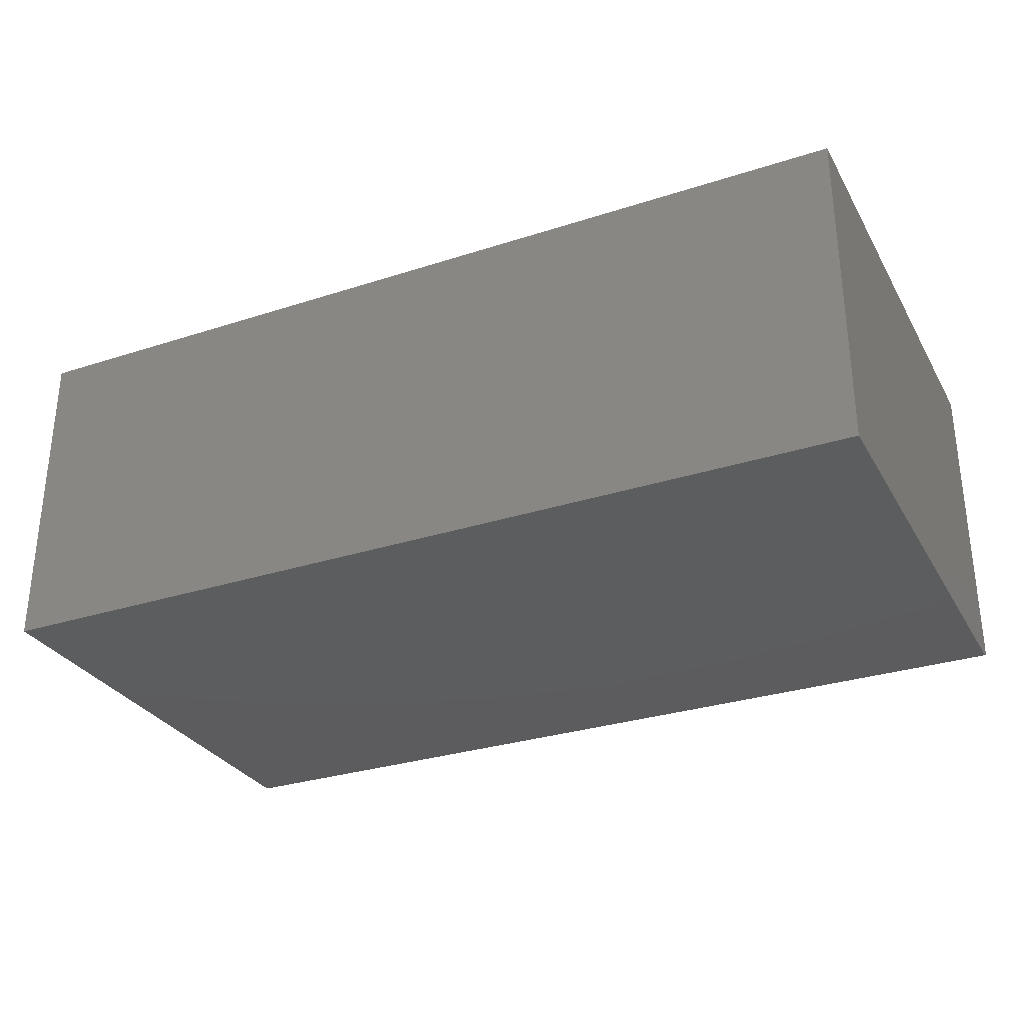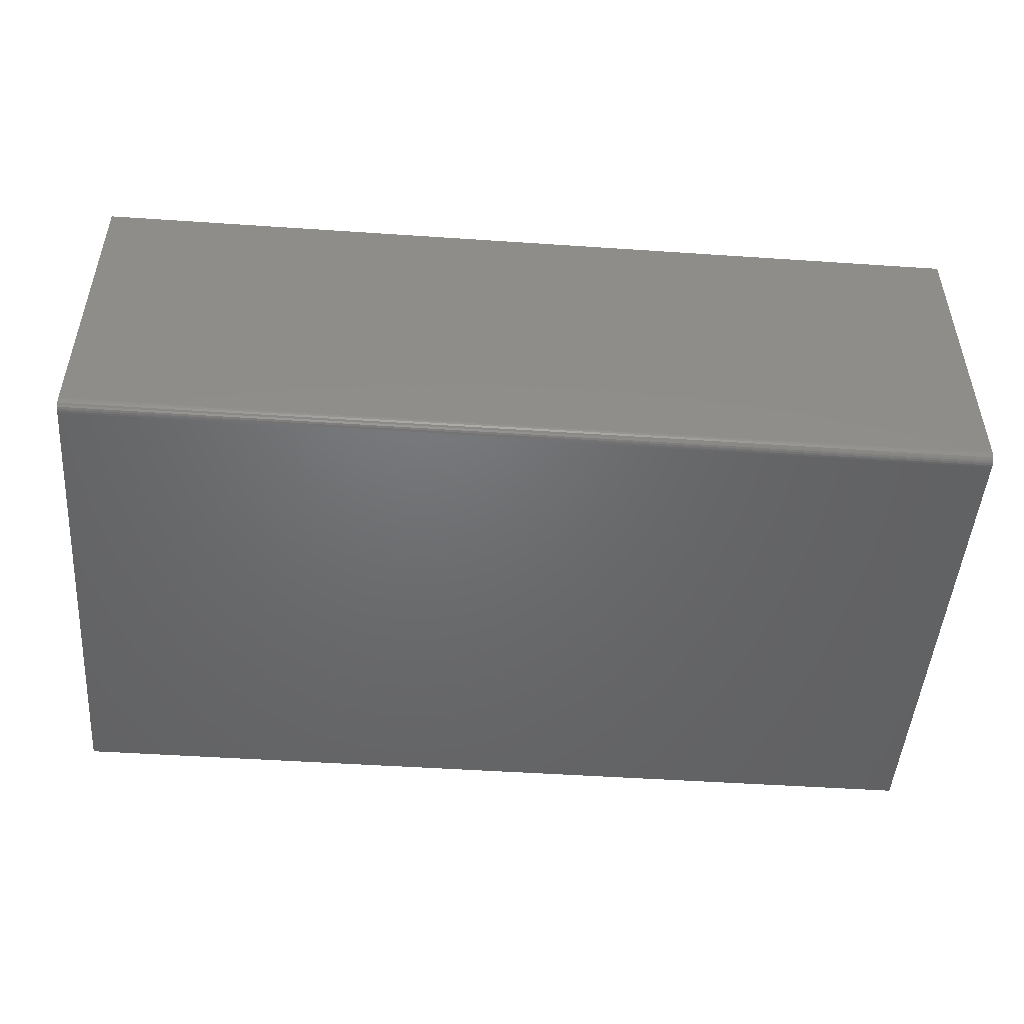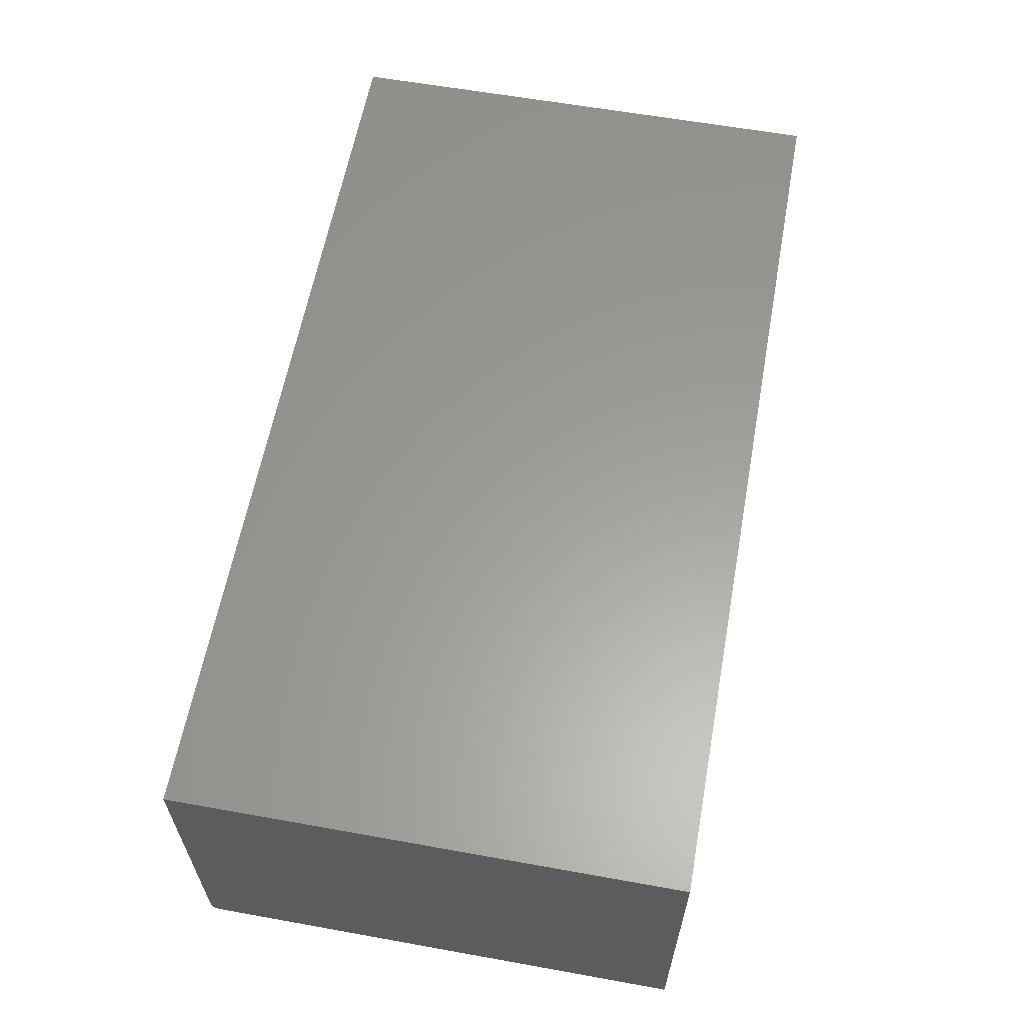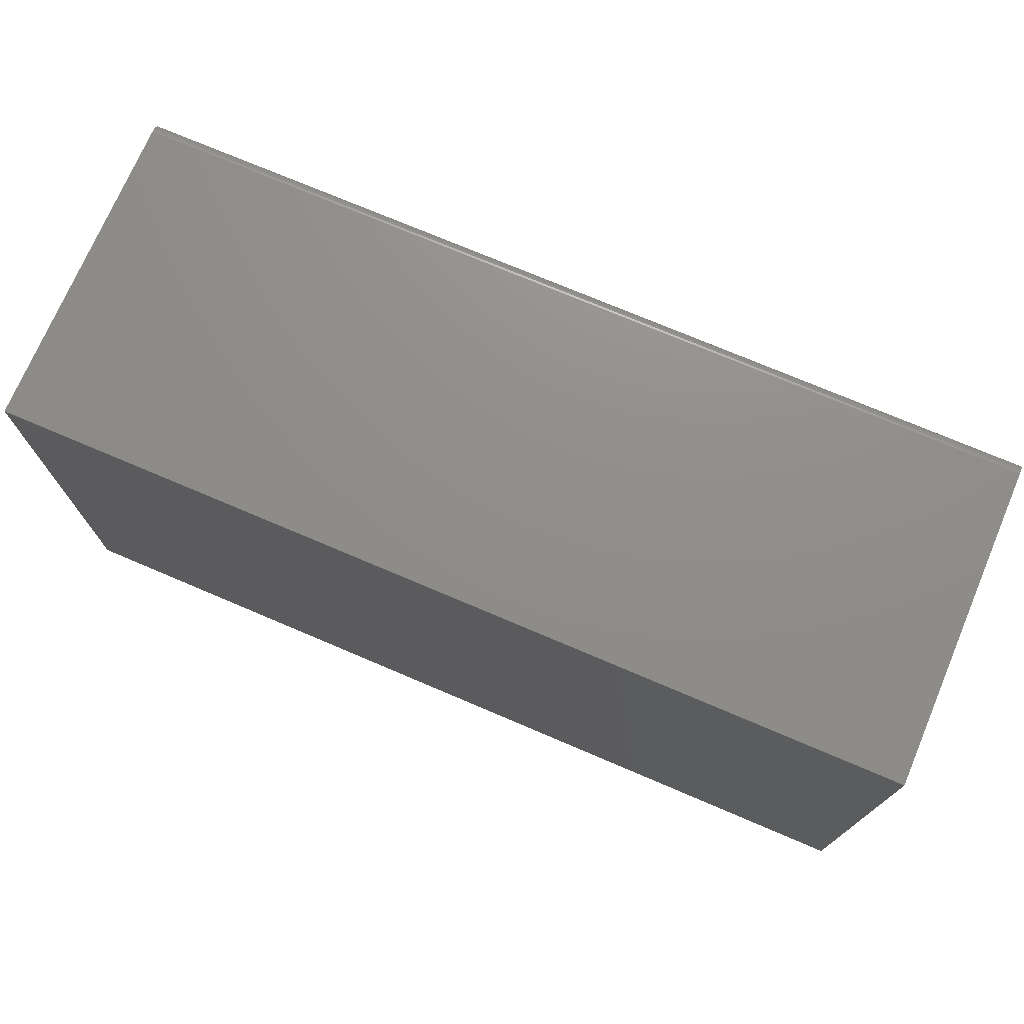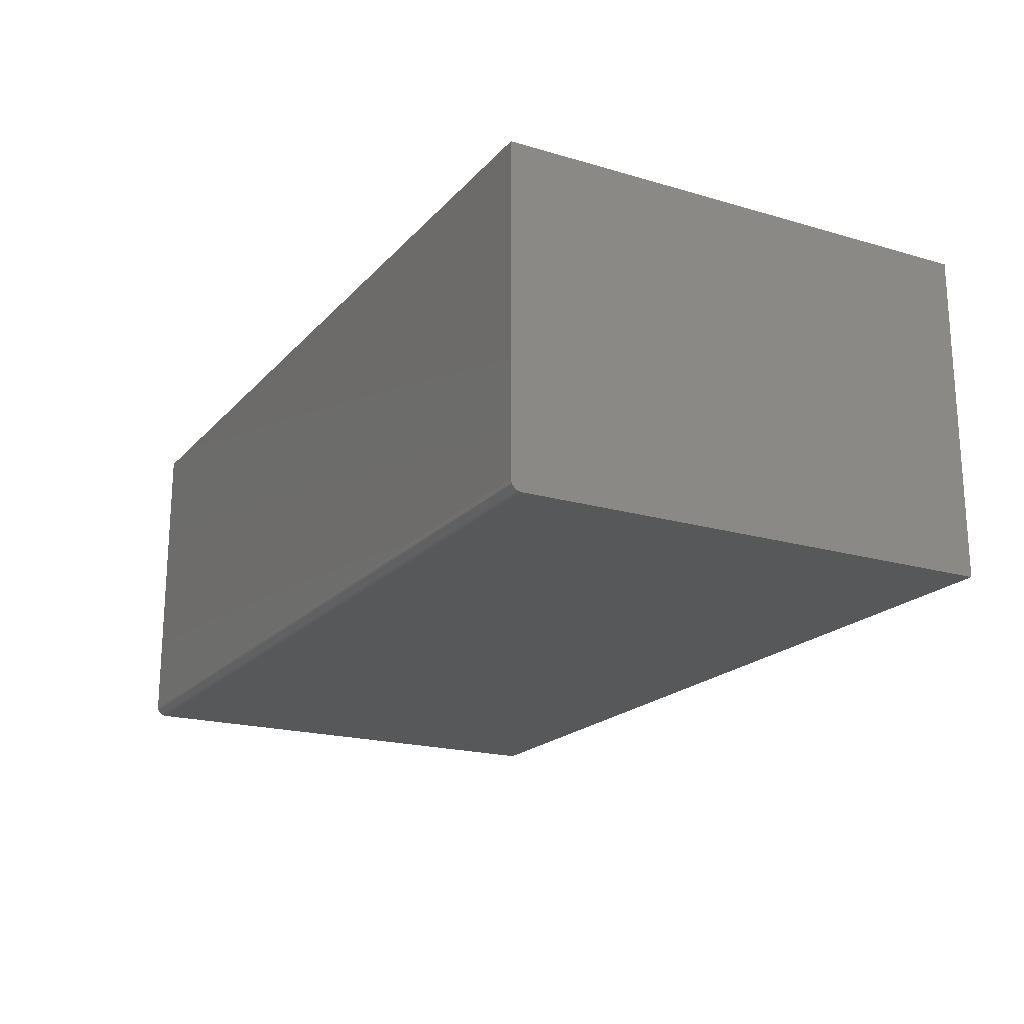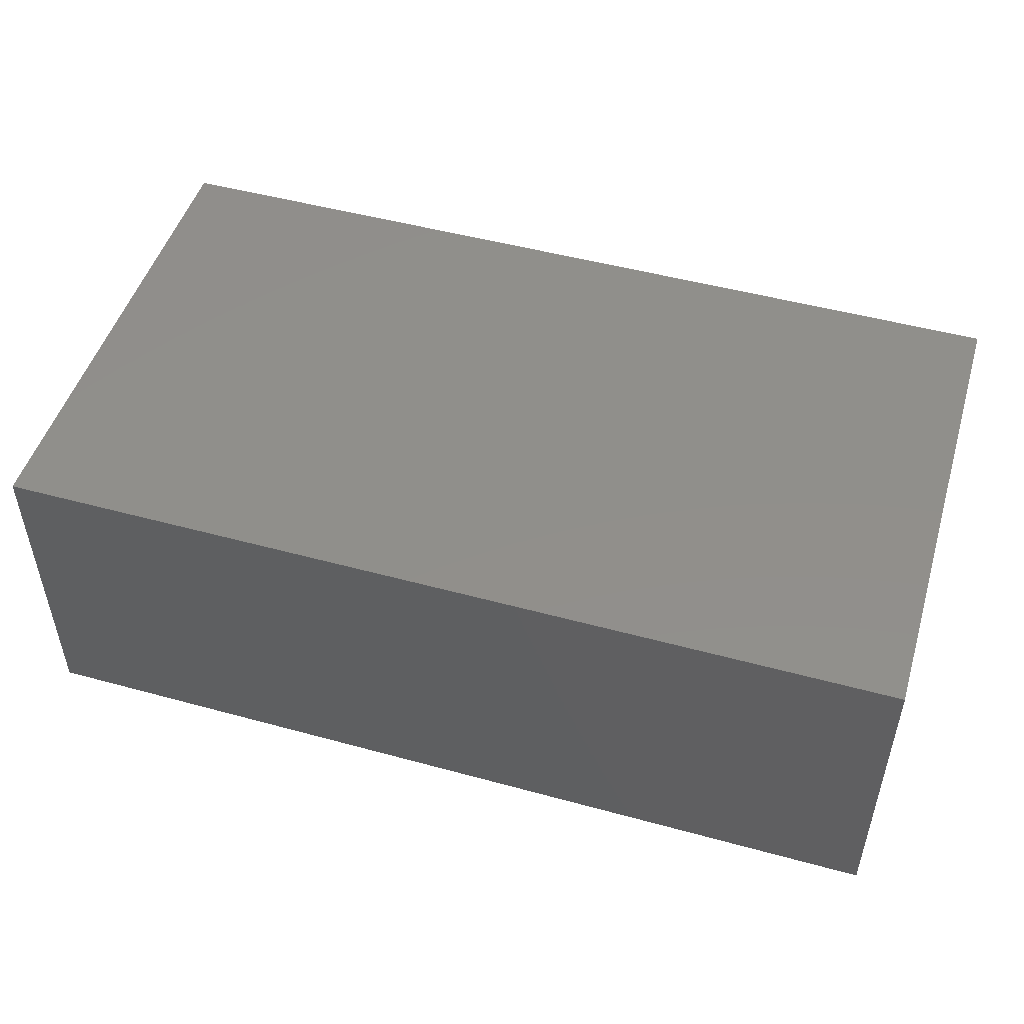
<metadata>
{"format":"stl","ext":"stl","renderer":"f3d","projection":"perspective","resolution":1024,"background":"white","views":[{"elev":-30.2,"azim":-154.9,"up":"+Y"},{"elev":-48.7,"azim":-4.3,"up":"+Y"},{"elev":60.6,"azim":100.4,"up":"+Y"},{"elev":73.5,"azim":-156.9,"up":"+Z"},{"elev":-19.6,"azim":61.4,"up":"+Y"},{"elev":49.5,"azim":16.8,"up":"+Y"}]}
</metadata>
<code>
# stl→obj: 24 verts, 44 faces
v -0.6875 -0.5 0
v 0.6875 -0.5 -8.419e-17
v -0.6875 -0.5 0.737
v 0.6875 -0.5 0.737
v -0.6875 -0.4844 0.7526
v -0.6875 5.117e-33 0.7526
v -0.6875 -0.4988 0.743
v -0.6875 0 0
v -0.6875 -0.4997 0.7401
v -0.6875 -0.4874 0.7523
v -0.6875 -0.4974 0.7457
v -0.6875 -0.4954 0.7481
v -0.6875 -0.4931 0.75
v -0.6875 -0.4904 0.7514
v 0.6875 -0.4844 0.7526
v 0.6875 1.527e-16 0.7526
v 0.6875 -0.4874 0.7523
v 0.6875 -0.4904 0.7514
v 0.6875 -0.4931 0.75
v 0.6875 -0.4954 0.7481
v 0.6875 -0.4974 0.7457
v 0.6875 -0.4988 0.743
v 0.6875 -0.4997 0.7401
v 0.6875 1.527e-16 -8.419e-17
f 1 2 3
f 3 2 4
f 5 6 7
f 8 1 3
f 8 3 9
f 8 9 7
f 8 7 6
f 10 5 7
f 10 7 11
f 10 11 12
f 10 12 13
f 10 13 14
f 15 16 5
f 5 16 6
f 15 17 18
f 16 15 18
f 16 18 19
f 16 19 20
f 16 20 21
f 16 21 22
f 16 22 23
f 16 23 4
f 16 4 2
f 16 2 24
f 15 5 17
f 17 5 10
f 17 10 18
f 18 10 14
f 18 14 19
f 19 14 13
f 19 13 20
f 20 13 12
f 20 12 21
f 21 12 11
f 21 11 22
f 22 11 7
f 22 7 23
f 23 7 9
f 23 9 4
f 4 9 3
f 8 6 24
f 24 6 16
f 1 8 2
f 2 8 24

</code>
